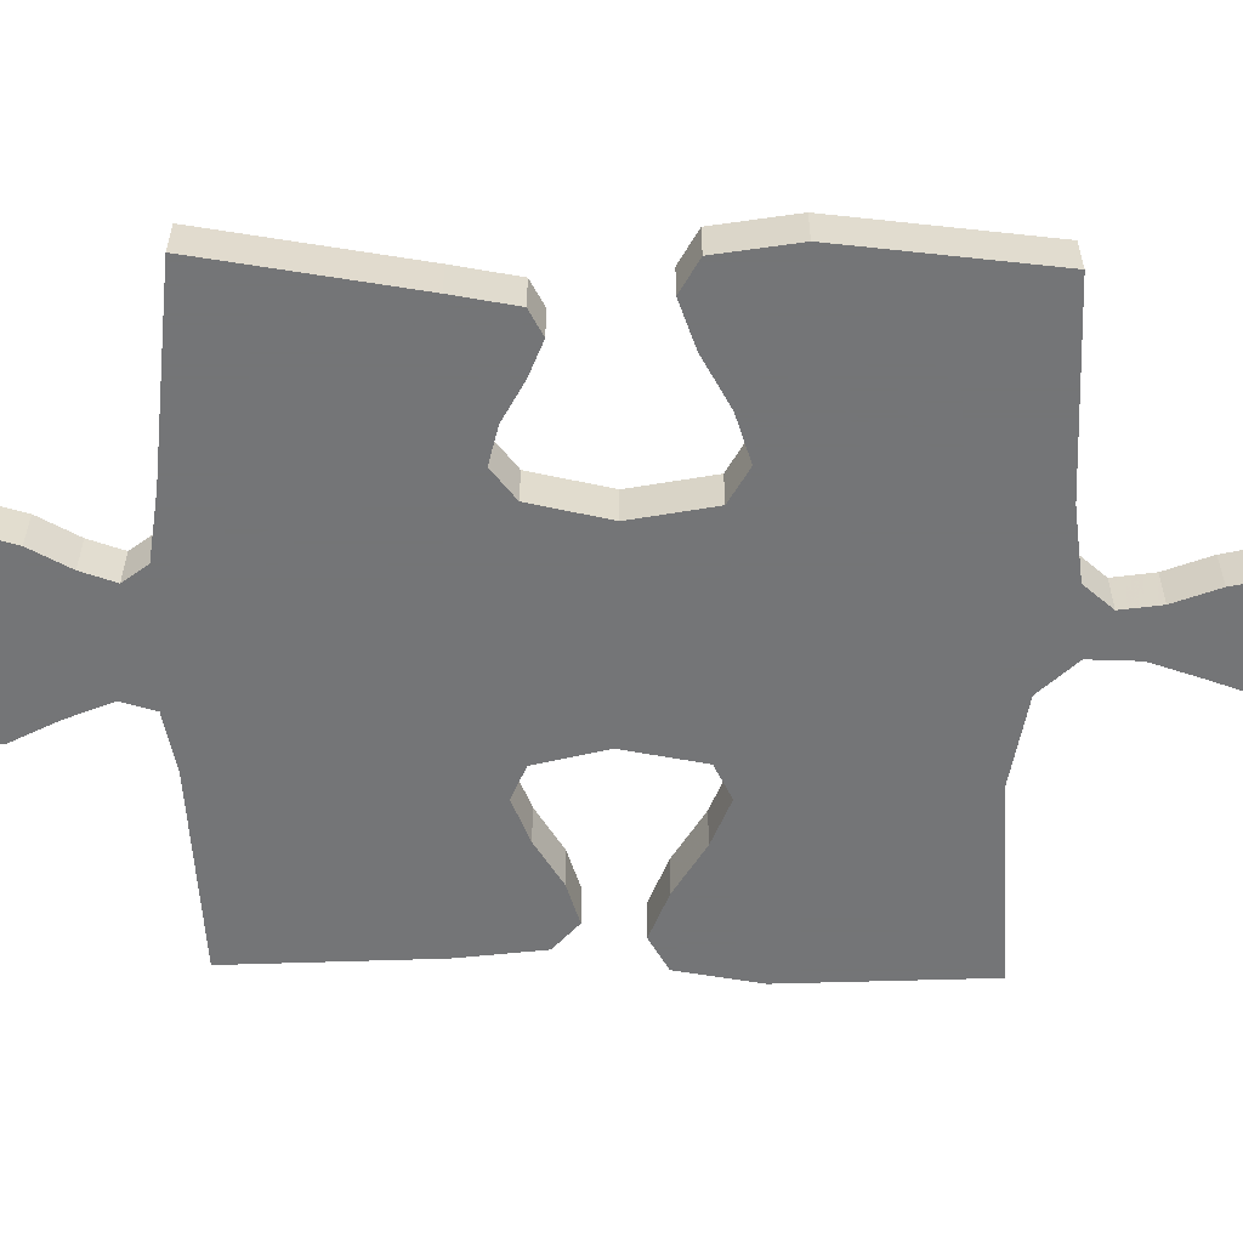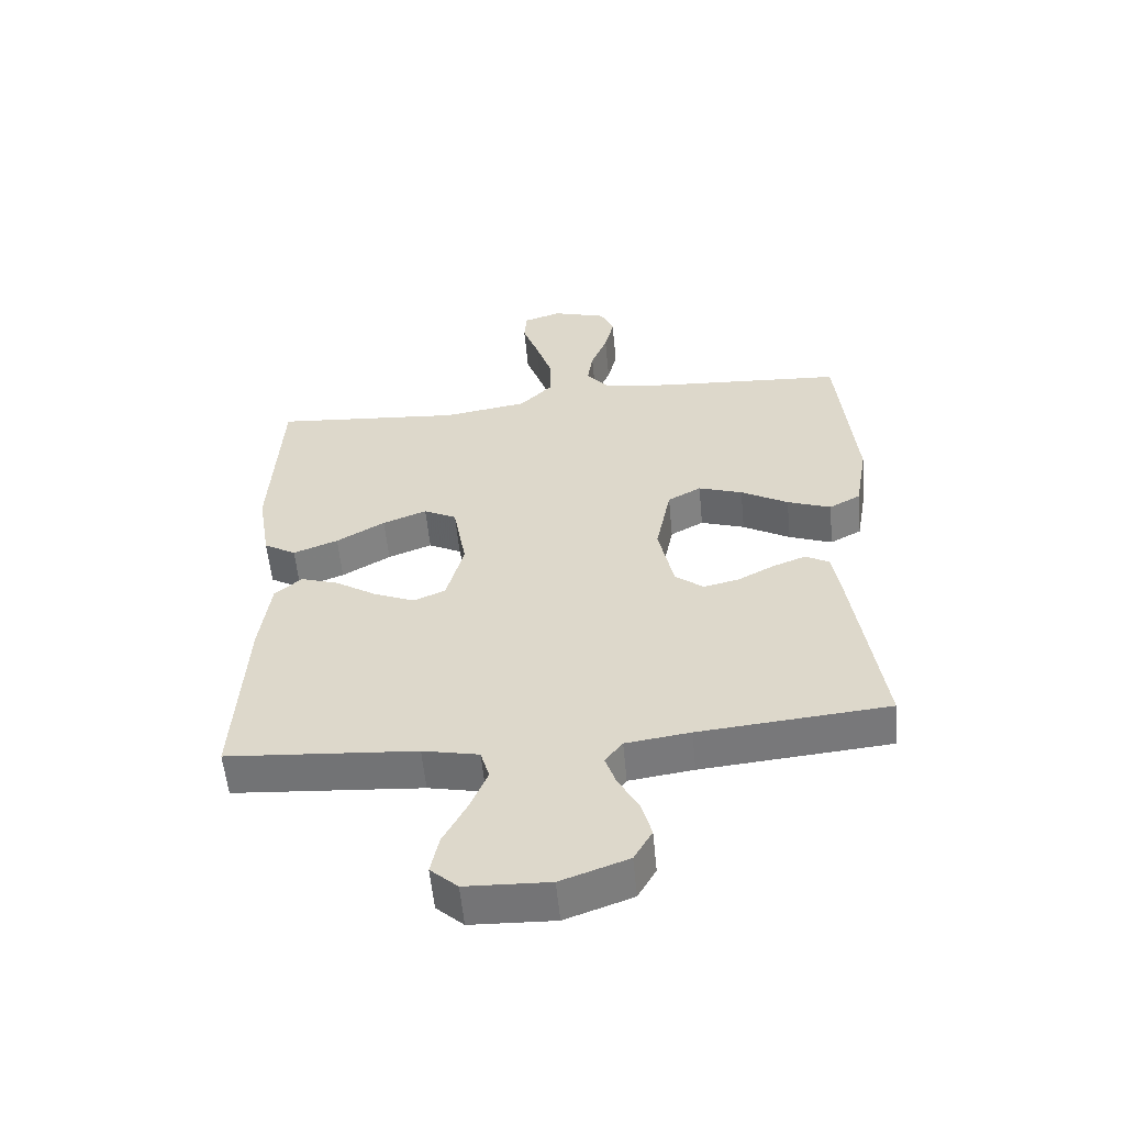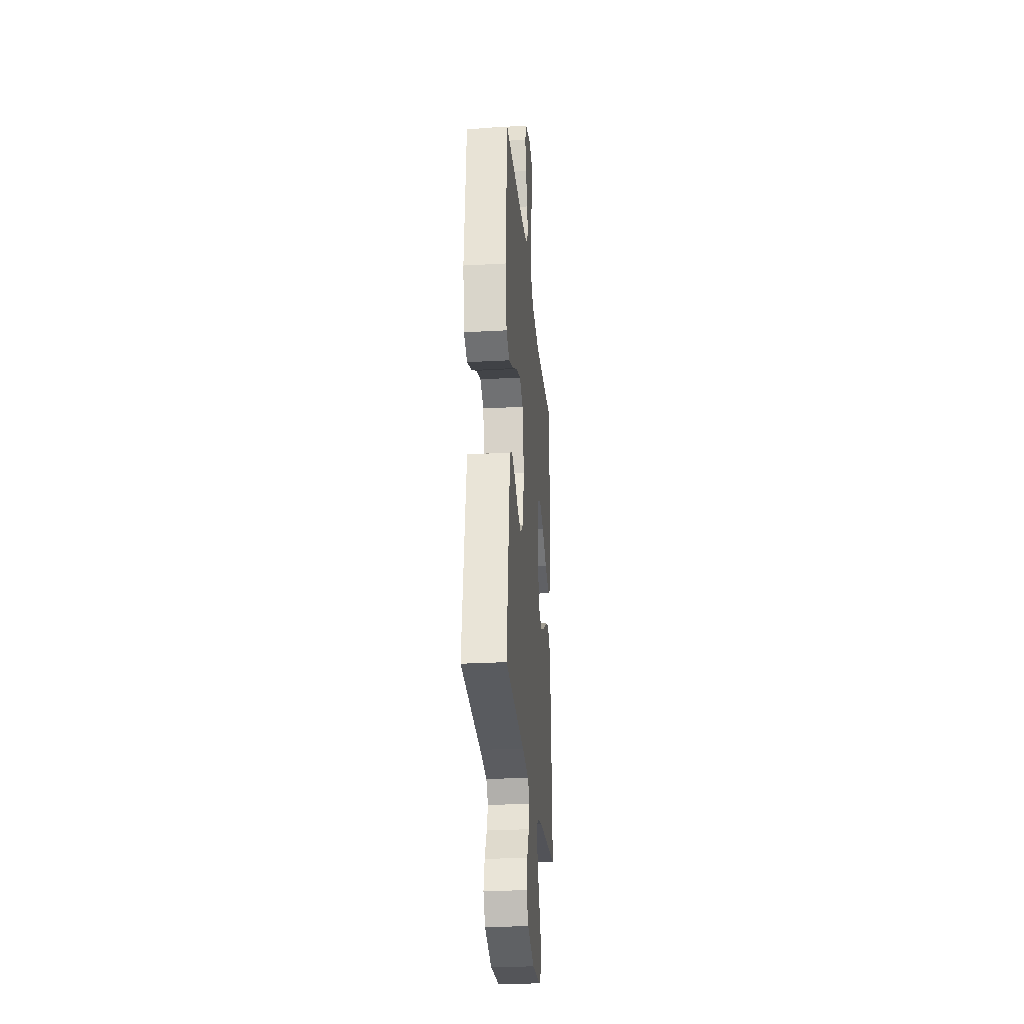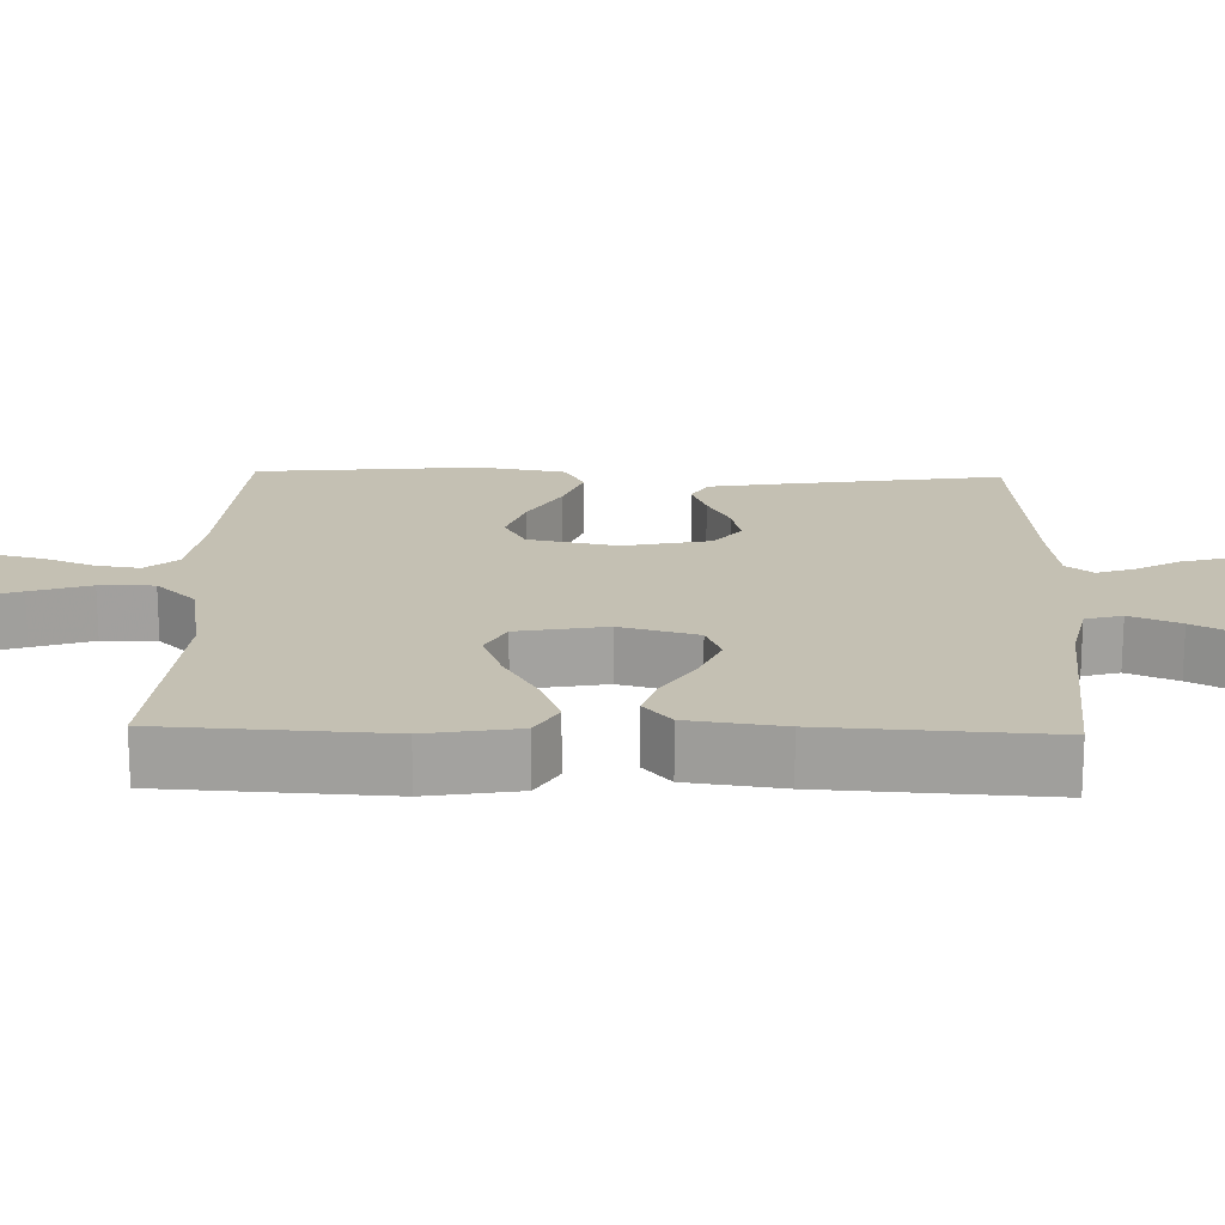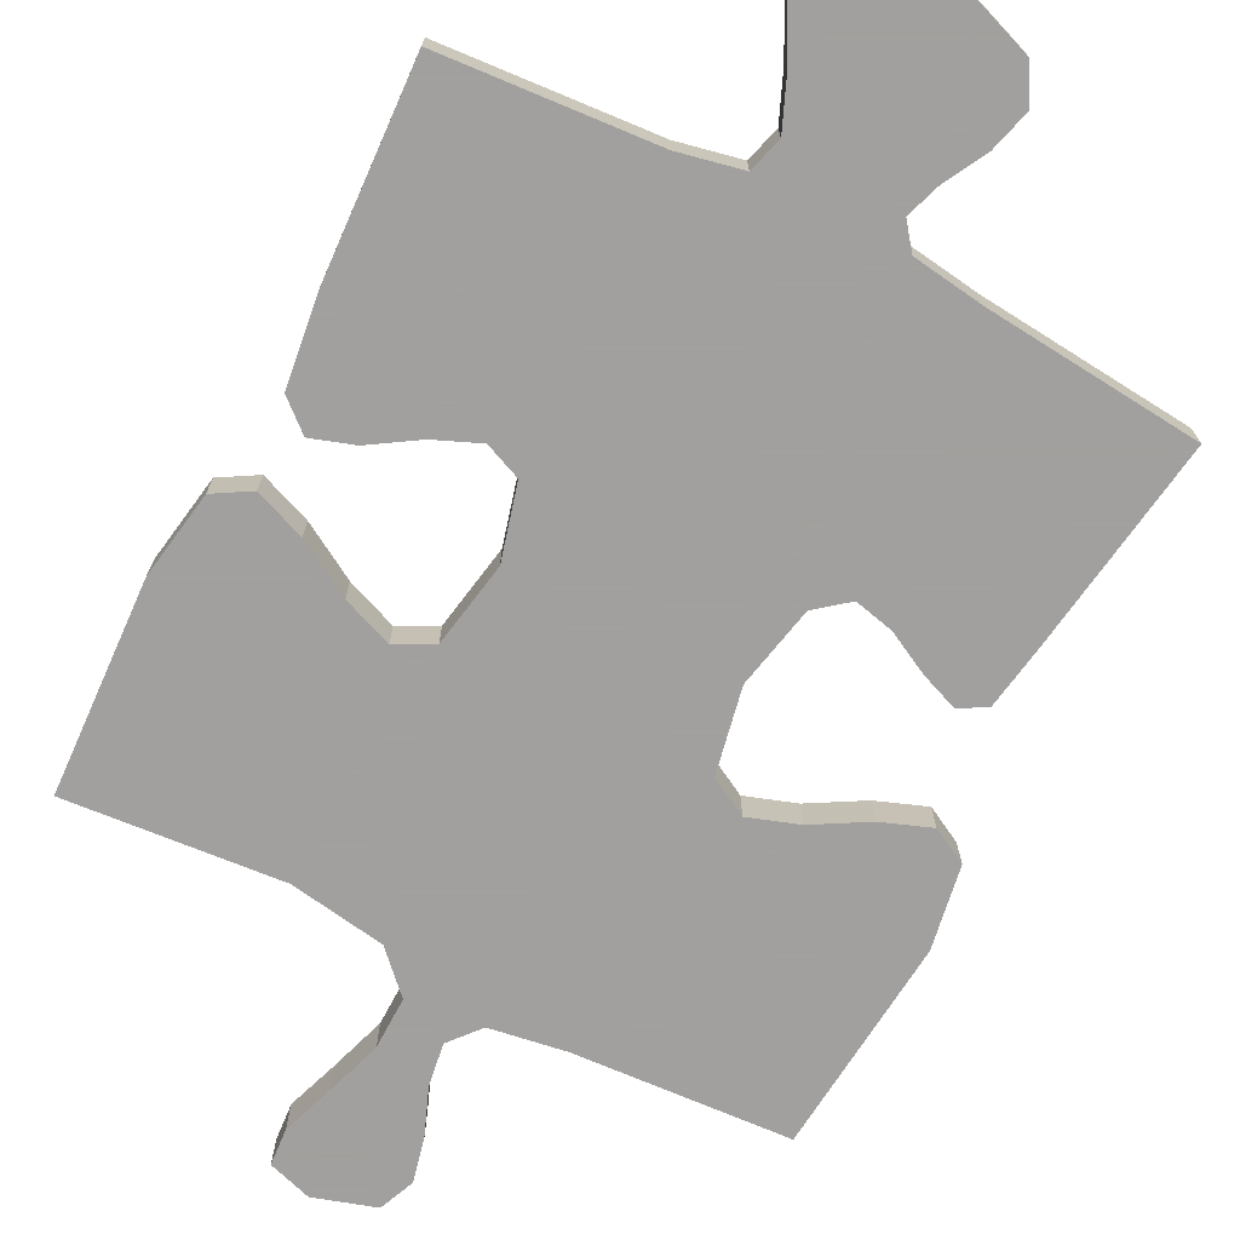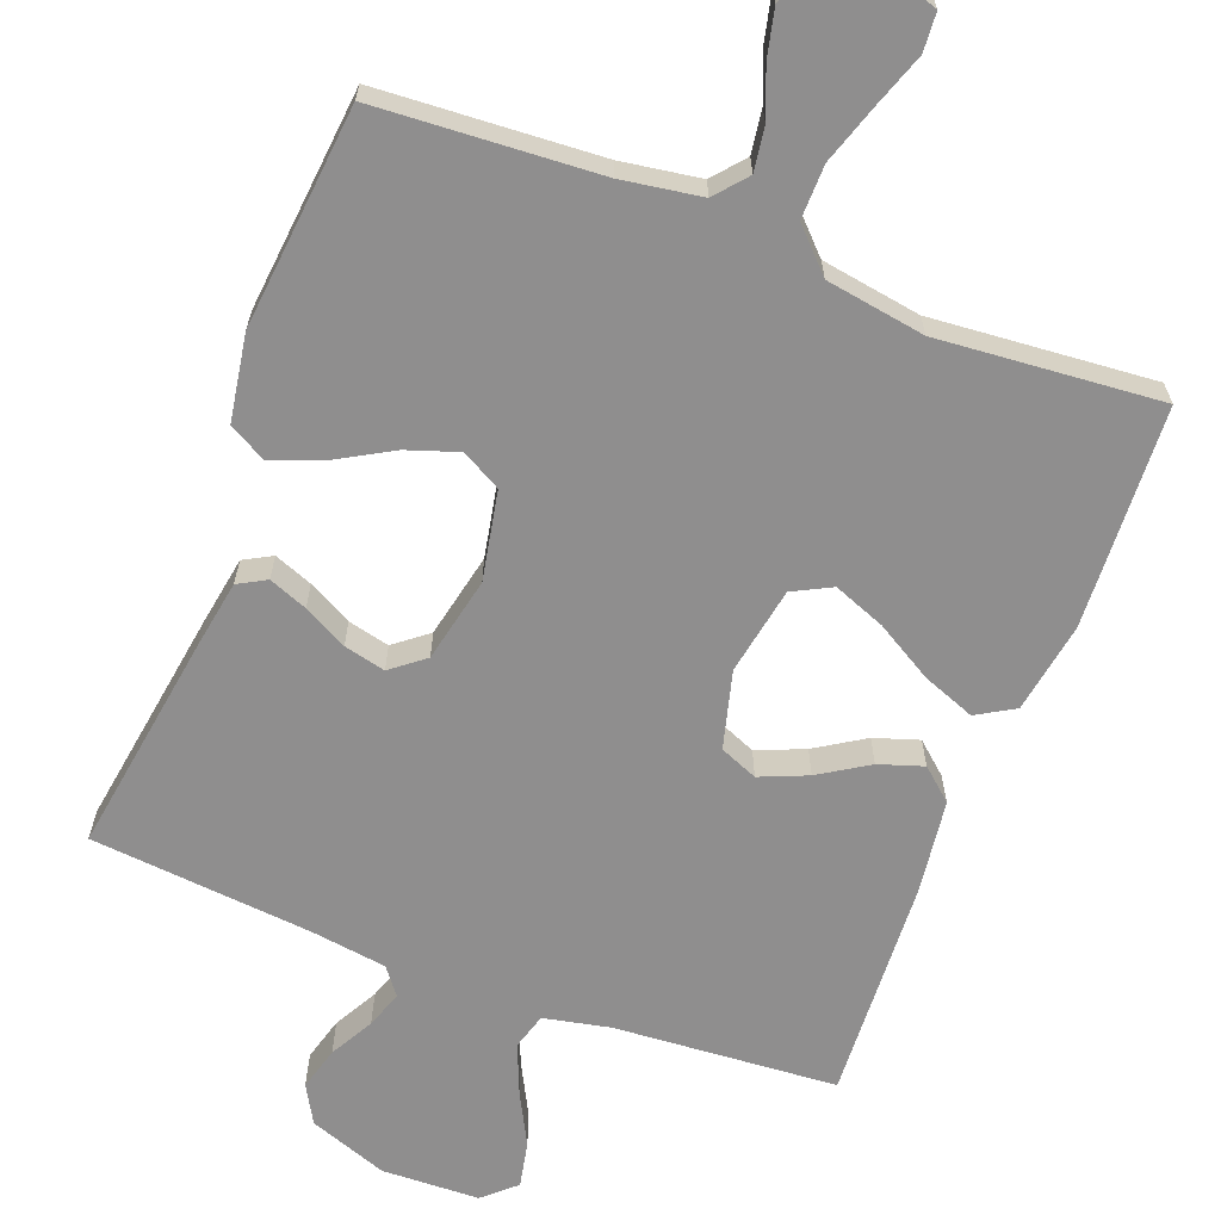
<metadata>
{"format":"obj","ext":"obj","renderer":"f3d","projection":"perspective","resolution":1024,"background":"white","views":[{"elev":-56.4,"azim":-91.2,"up":"+Y"},{"elev":-56.7,"azim":-174.6,"up":"+Z"},{"elev":-26.9,"azim":-85.0,"up":"+Z"},{"elev":18.0,"azim":91.6,"up":"+Y"},{"elev":-71.9,"azim":152.9,"up":"+Y"},{"elev":-65.0,"azim":-21.1,"up":"+Y"}]}
</metadata>
<code>
v 0.5 0.07 0.5
v 0.516 0.07 0.2
v 0.496 0.07 0.077
v 0.445 0.07 0.047
v 0.374 0.07 0.074
v 0.297 0.07 0.119
v 0.227 0.07 0.146
v 0.175 0.07 0.119
v 0.154 0.07 0
v 0.182 0.07 -0.104
v 0.233 0.07 -0.125
v 0.297 0.07 -0.098
v 0.363 0.07 -0.056
v 0.423 0.07 -0.036
v 0.466 0.07 -0.073
v 0.483 0.07 -0.2
v 0.5 0.07 -0.5
v 0.2 0.07 -0.523
v 0.111 0.07 -0.542
v 0.097 0.07 -0.591
v 0.125 0.07 -0.658
v 0.162 0.07 -0.728
v 0.175 0.07 -0.79
v 0.132 0.07 -0.829
v 0 0.07 -0.834
v -0.106 0.07 -0.796
v -0.135 0.07 -0.745
v -0.119 0.07 -0.686
v -0.087 0.07 -0.627
v -0.07 0.07 -0.577
v -0.098 0.07 -0.541
v -0.2 0.07 -0.527
v -0.5 0.07 -0.5
v -0.456 0.07 -0.2
v -0.441 0.07 -0.108
v -0.403 0.07 -0.087
v -0.351 0.07 -0.107
v -0.292 0.07 -0.138
v -0.236 0.07 -0.151
v -0.191 0.07 -0.115
v -0.167 0.07 0
v -0.191 0.07 0.12
v -0.244 0.07 0.149
v -0.314 0.07 0.125
v -0.389 0.07 0.082
v -0.458 0.07 0.056
v -0.508 0.07 0.083
v -0.528 0.07 0.2
v -0.5 0.07 0.5
v -0.2 0.07 0.52
v -0.093 0.07 0.537
v -0.057 0.07 0.58
v -0.066 0.07 0.639
v -0.092 0.07 0.705
v -0.107 0.07 0.768
v -0.086 0.07 0.818
v 0 0.07 0.845
v 0.061 0.07 0.826
v 0.065 0.07 0.774
v 0.04 0.07 0.702
v 0.014 0.07 0.622
v 0.013 0.07 0.549
v 0.066 0.07 0.495
v 0.2 0.07 0.474
v 0.5 0 0.5
v 0.516 0 0.2
v 0.496 0 0.077
v 0.445 0 0.047
v 0.374 0 0.074
v 0.297 0 0.119
v 0.227 0 0.146
v 0.175 0 0.119
v 0.154 0 0
v 0.182 0 -0.104
v 0.233 0 -0.125
v 0.297 0 -0.098
v 0.363 0 -0.056
v 0.423 0 -0.036
v 0.466 0 -0.073
v 0.483 0 -0.2
v 0.5 0 -0.5
v 0.2 0 -0.523
v 0.111 0 -0.542
v 0.097 0 -0.591
v 0.125 0 -0.658
v 0.162 0 -0.728
v 0.175 0 -0.79
v 0.132 0 -0.829
v 0 0 -0.834
v -0.106 0 -0.796
v -0.135 0 -0.745
v -0.119 0 -0.686
v -0.087 0 -0.627
v -0.07 0 -0.577
v -0.098 0 -0.541
v -0.2 0 -0.527
v -0.5 0 -0.5
v -0.456 0 -0.2
v -0.441 0 -0.108
v -0.403 0 -0.087
v -0.351 0 -0.107
v -0.292 0 -0.138
v -0.236 0 -0.151
v -0.191 0 -0.115
v -0.167 0 0
v -0.191 0 0.12
v -0.244 0 0.149
v -0.314 0 0.125
v -0.389 0 0.082
v -0.458 0 0.056
v -0.508 0 0.083
v -0.528 0 0.2
v -0.5 0 0.5
v -0.2 0 0.52
v -0.093 0 0.537
v -0.057 0 0.58
v -0.066 0 0.639
v -0.092 0 0.705
v -0.107 0 0.768
v -0.086 0 0.818
v 0 0 0.845
v 0.061 0 0.826
v 0.065 0 0.774
v 0.04 0 0.702
v 0.014 0 0.622
v 0.013 0 0.549
v 0.066 0 0.495
v 0.2 0 0.474
f 58 59 60
f 57 58 60
f 56 57 60
f 55 56 60
f 54 55 60
f 53 54 60
f 52 53 60 61
f 51 52 61 62
f 48 49 50
f 47 48 50
f 46 47 50
f 45 46 50
f 44 45 50
f 51 62 63
f 50 51 63
f 44 50 63
f 43 44 63
f 36 37 38
f 35 36 38
f 34 35 38
f 33 34 38
f 32 33 38
f 31 32 38 39
f 30 31 39 40
f 27 28 29
f 26 27 29
f 25 26 29
f 24 25 29
f 23 24 29
f 22 23 29
f 21 22 29
f 20 21 29 30
f 30 40 41
f 20 30 41
f 19 20 41
f 16 17 18
f 15 16 18
f 14 15 18
f 13 14 18
f 12 13 18
f 11 12 18 19
f 4 5 6
f 3 4 6
f 2 3 6
f 1 2 6
f 64 1 6
f 64 6 7
f 64 7 8
f 63 64 8
f 43 63 8
f 42 43 8
f 41 42 8 9
f 10 11 19 41
f 9 10 41
f 124 123 122
f 124 122 121
f 124 121 120
f 124 120 119
f 124 119 118
f 124 118 117
f 125 124 117 116
f 126 125 116 115
f 114 113 112
f 114 112 111
f 114 111 110
f 114 110 109
f 114 109 108
f 127 126 115
f 127 115 114
f 127 114 108
f 127 108 107
f 102 101 100
f 102 100 99
f 102 99 98
f 102 98 97
f 102 97 96
f 103 102 96 95
f 104 103 95 94
f 93 92 91
f 93 91 90
f 93 90 89
f 93 89 88
f 93 88 87
f 93 87 86
f 93 86 85
f 94 93 85 84
f 105 104 94
f 105 94 84
f 105 84 83
f 82 81 80
f 82 80 79
f 82 79 78
f 82 78 77
f 82 77 76
f 83 82 76 75
f 70 69 68
f 70 68 67
f 70 67 66
f 70 66 65
f 70 65 128
f 71 70 128
f 72 71 128
f 72 128 127
f 72 127 107
f 72 107 106
f 73 72 106 105
f 105 83 75 74
f 105 74 73
f 1 65 66 2
f 2 66 67 3
f 3 67 68 4
f 4 68 69 5
f 5 69 70 6
f 6 70 71 7
f 7 71 72 8
f 8 72 73 9
f 9 73 74 10
f 10 74 75 11
f 11 75 76 12
f 12 76 77 13
f 13 77 78 14
f 14 78 79 15
f 15 79 80 16
f 16 80 81 17
f 17 81 82 18
f 18 82 83 19
f 19 83 84 20
f 20 84 85 21
f 21 85 86 22
f 22 86 87 23
f 23 87 88 24
f 24 88 89 25
f 25 89 90 26
f 26 90 91 27
f 27 91 92 28
f 28 92 93 29
f 29 93 94 30
f 30 94 95 31
f 31 95 96 32
f 32 96 97 33
f 33 97 98 34
f 34 98 99 35
f 35 99 100 36
f 36 100 101 37
f 37 101 102 38
f 38 102 103 39
f 39 103 104 40
f 40 104 105 41
f 41 105 106 42
f 42 106 107 43
f 43 107 108 44
f 44 108 109 45
f 45 109 110 46
f 46 110 111 47
f 47 111 112 48
f 48 112 113 49
f 49 113 114 50
f 50 114 115 51
f 51 115 116 52
f 52 116 117 53
f 53 117 118 54
f 54 118 119 55
f 55 119 120 56
f 56 120 121 57
f 57 121 122 58
f 58 122 123 59
f 59 123 124 60
f 60 124 125 61
f 61 125 126 62
f 62 126 127 63
f 63 127 128 64
f 64 128 65 1

</code>
